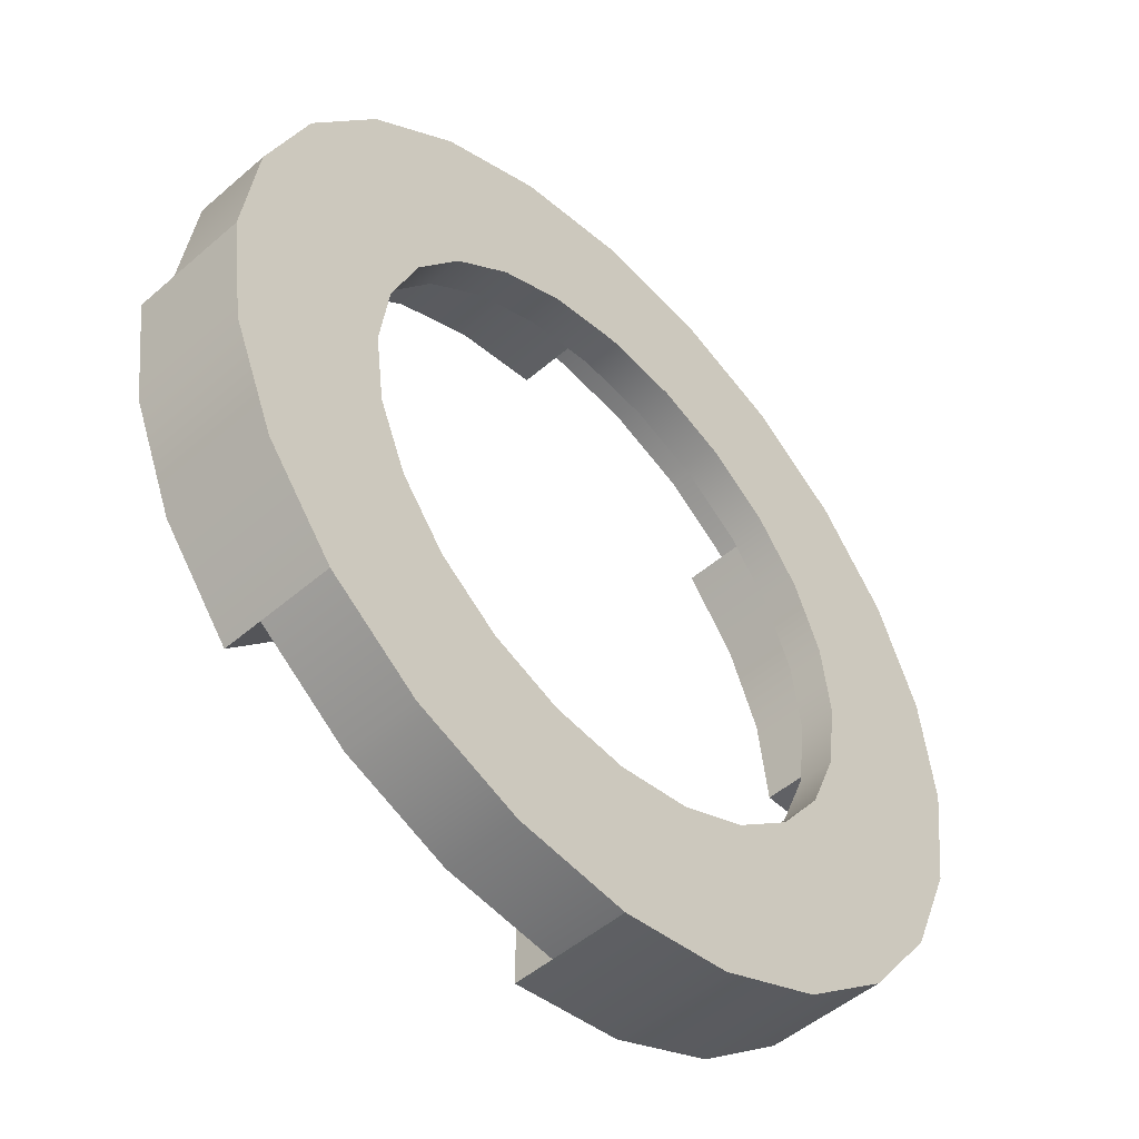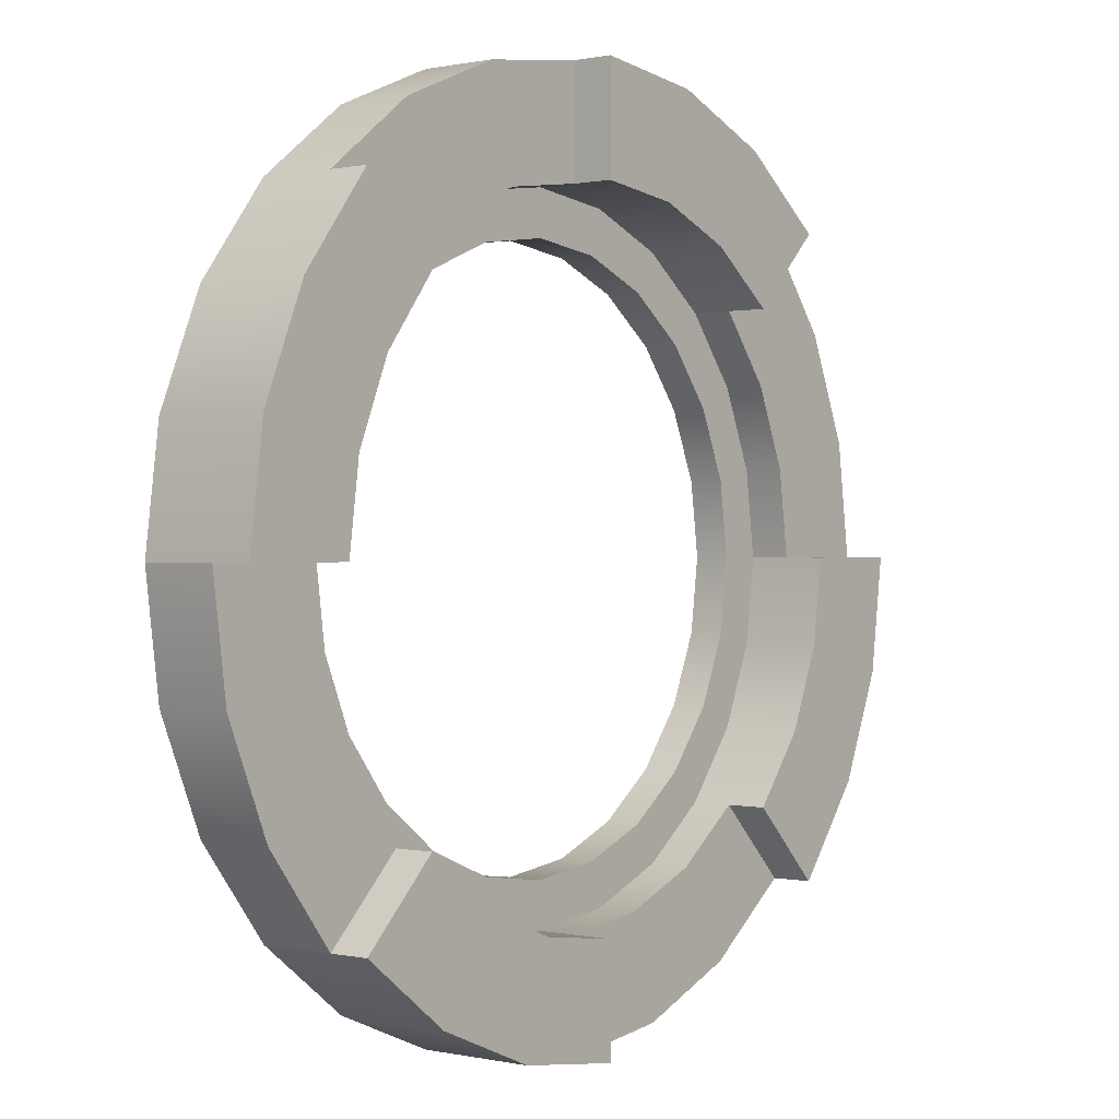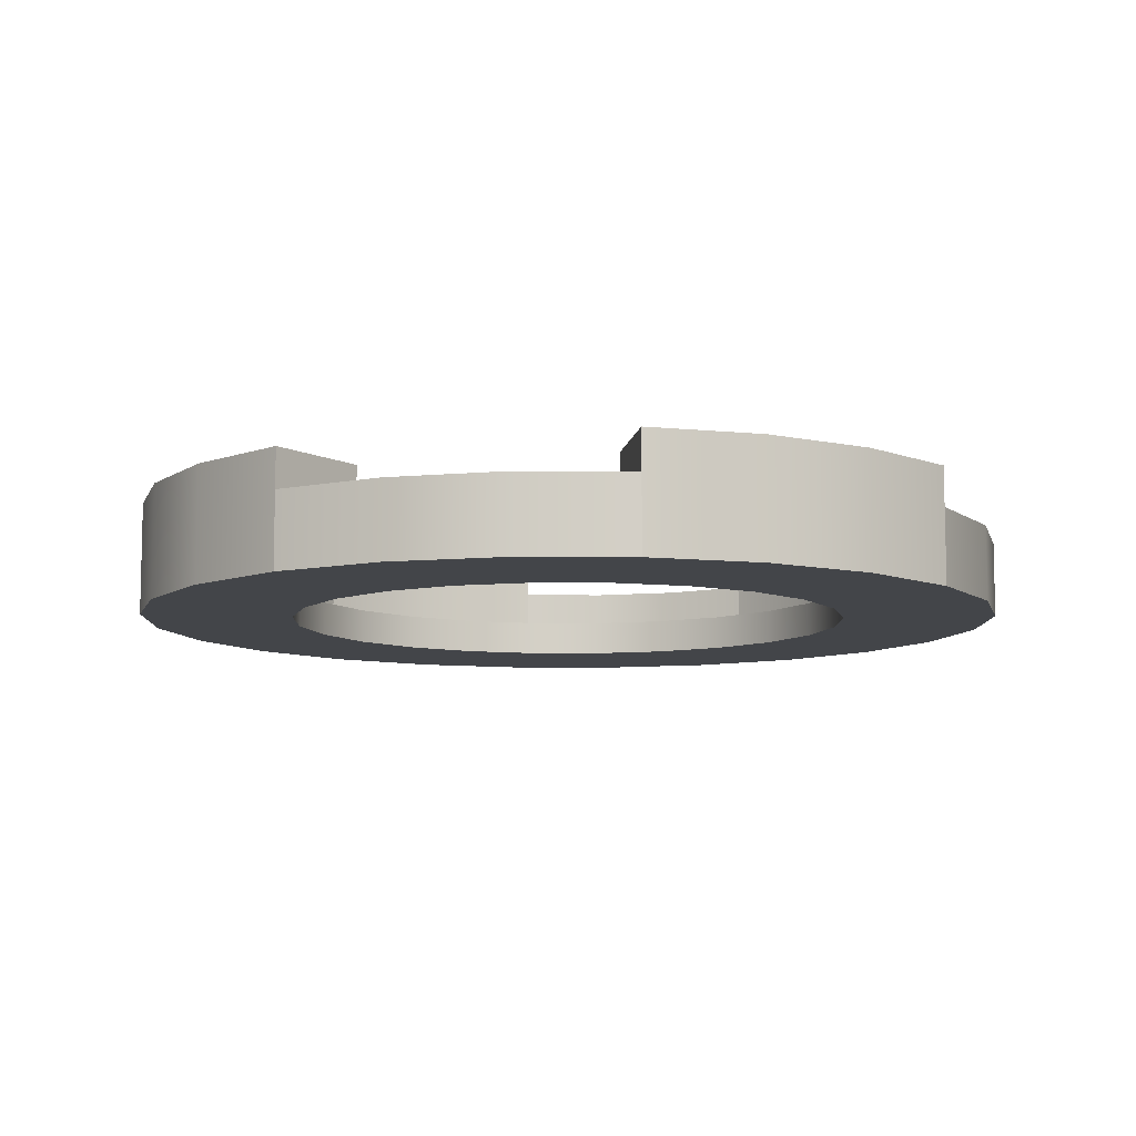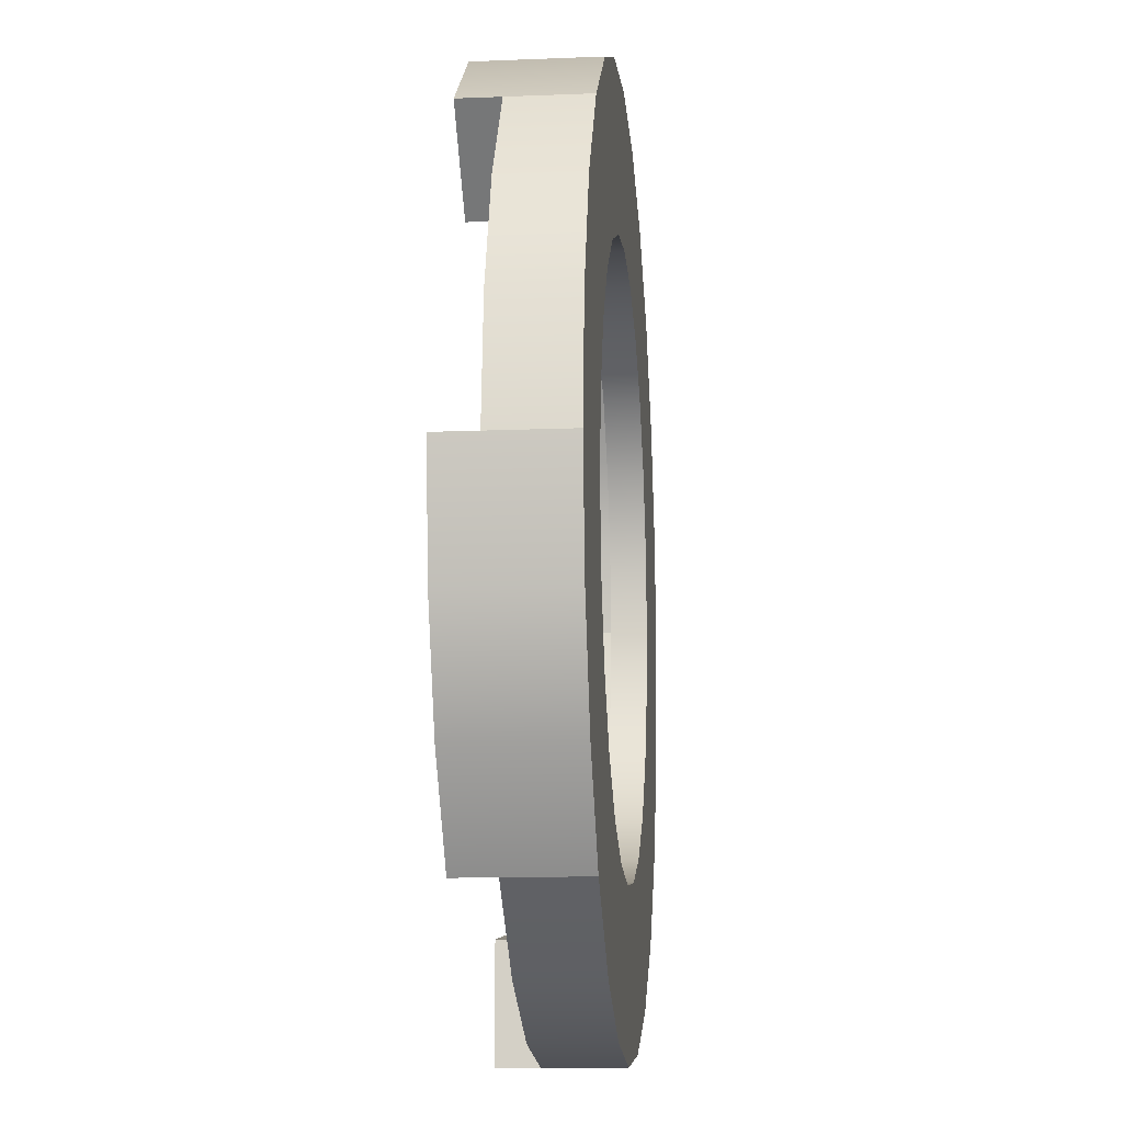
<metadata>
{"format":"obj","ext":"obj","renderer":"f3d","projection":"perspective","resolution":1024,"background":"white","views":[{"elev":-49.8,"azim":-46.4,"up":"+Z"},{"elev":0.4,"azim":128.9,"up":"+Z"},{"elev":-8.7,"azim":-143.3,"up":"+Y"},{"elev":-12.6,"azim":-84.6,"up":"+Z"}]}
</metadata>
<code>
g tower-top
v -0.2663 0.13 -0.2663 1 1 1
v -0.2663 0.085 -0.2663 1 1 1
v -0.3261 0.13 -0.1883 1 1 1
v -0.2663 0.04 -0.2663 1 1 1
v -0.3261 0.04 -0.1883 1 1 1
v -0.3536 0 -0.3536 1 1 1
v -0.3536 0.085 -0.3536 1 1 1
v -0.433 0 -0.25 1 1 1
v -0.3536 0.13 -0.3536 1 1 1
v -0.433 0.13 -0.25 1 1 1
v 0.09746 0.04 0.3637 1 1 1
v 0.1883 0.04 0.3261 1 1 1
v 0.09746 0.085 0.3637 1 1 1
v 0.1883 0.085 0.3261 1 1 1
v 0.5 0.13 -7.219e-16 1 1 1
v 0.5 0.085 -7.219e-16 1 1 1
v 0.483 0.13 0.1294 1 1 1
v 0.5 0 -7.219e-16 1 1 1
v 0.483 0 0.1294 1 1 1
v 0.25 0 0.433 1 1 1
v 0.1294 0 0.483 1 1 1
v 0.25 0.085 0.433 1 1 1
v 0.1294 0.085 0.483 1 1 1
v -0.3637 0.13 -0.09746 1 1 1
v -0.3766 0.13 -7.219e-16 1 1 1
v -0.5 0.13 -7.219e-16 1 1 1
v -0.483 0.13 -0.1294 1 1 1
v 0.1883 0.04 -0.3261 1 1 1
v 0.09746 0.04 -0.3637 1 1 1
v 0.1883 0.13 -0.3261 1 1 1
v 0.09746 0.13 -0.3637 1 1 1
v 0.3637 0.04 0.09746 1 1 1
v 0.3637 0.13 0.09746 1 1 1
v 0.3261 0.04 0.1883 1 1 1
v 0.3261 0.13 0.1883 1 1 1
v 0.3766 0.085 -7.219e-16 1 1 1
v 0.3766 0.13 -7.219e-16 1 1 1
v 0.3536 0 0.3536 1 1 1
v 0.3536 0.085 0.3536 1 1 1
v 4.331e-15 0.04 0.3766 1 1 1
v 4.331e-15 0.085 0.3766 1 1 1
v 0.2663 0.04 0.2663 1 1 1
v 0.2663 0.085 0.2663 1 1 1
v 4.331e-15 0 0.5 1 1 1
v -0.1294 0 0.483 1 1 1
v 4.331e-15 0.085 0.5 1 1 1
v -0.1294 0.13 0.483 1 1 1
v 4.331e-15 0.13 0.5 1 1 1
v 4.331e-15 0.13 0.3766 1 1 1
v -0.09746 0.13 0.3637 1 1 1
v -0.1883 0.13 0.3261 1 1 1
v -0.25 0.13 0.433 1 1 1
v -0.2663 0.13 0.2663 1 1 1
v -0.3536 0.13 0.3536 1 1 1
v 0.483 0.085 -0.1294 1 1 1
v 0.433 0.085 -0.25 1 1 1
v 0.3536 0.085 -0.3536 1 1 1
v 0.3637 0.085 -0.09746 1 1 1
v 0.3261 0.085 -0.1883 1 1 1
v 0.2663 0.085 -0.2663 1 1 1
v -0.2663 0.085 0.2663 1 1 1
v -0.3536 0.085 0.3536 1 1 1
v -0.25 0 0.433 1 1 1
v -0.3536 0 0.3536 1 1 1
v 0.2663 0.13 0.2663 1 1 1
v 0.433 0.13 0.25 1 1 1
v 0.433 0 0.25 1 1 1
v 0.3536 0.13 0.3536 1 1 1
v -0.3766 0.085 -7.219e-16 1 1 1
v -0.5 0.085 -7.219e-16 1 1 1
v 0.3766 0.04 -7.219e-16 1 1 1
v -0.09746 0.04 0.3637 1 1 1
v 0.25 0 -0.433 1 1 1
v 0.3536 0 -0.3536 1 1 1
v 0.25 0.13 -0.433 1 1 1
v 0.3536 0.13 -0.3536 1 1 1
v 0.3637 0.04 -0.09746 1 1 1
v 0.1294 0 -0.483 1 1 1
v 0.1294 0.13 -0.483 1 1 1
v 0.2663 0.04 -0.2663 1 1 1
v 0.2663 0.13 -0.2663 1 1 1
v -0.483 0 -0.1294 1 1 1
v 0.3261 0.04 -0.1883 1 1 1
v 4.331e-15 0.13 -0.5 1 1 1
v 2.888e-15 0.13 -0.3766 1 1 1
v 4.331e-15 0 -0.5 1 1 1
v 4.331e-15 0.085 -0.5 1 1 1
v -0.2663 0.04 0.2663 1 1 1
v -0.1883 0.04 0.3261 1 1 1
v 0.433 0 -0.25 1 1 1
v -0.3637 0.04 -0.09746 1 1 1
v -0.3766 0.04 -7.219e-16 1 1 1
v -0.5 0 -7.219e-16 1 1 1
v 2.888e-15 0.085 -0.3766 1 1 1
v 2.888e-15 0.04 -0.3766 1 1 1
v -0.314 0.04 -0.08414 1 1 1
v -0.314 0 -0.08414 1 1 1
v -0.3251 0.04 -7.219e-16 1 1 1
v -0.3251 0 -7.219e-16 1 1 1
v -0.1294 0 -0.483 1 1 1
v -0.1294 0.085 -0.483 1 1 1
v 0.3251 0.04 -7.219e-16 1 1 1
v 0.314 0.04 -0.08414 1 1 1
v 0.314 0.04 0.08414 1 1 1
v 0.2815 0.04 -0.1625 1 1 1
v 0.2299 0.04 -0.2299 1 1 1
v 0.1625 0.04 -0.2815 1 1 1
v 0.08414 0.04 -0.314 1 1 1
v 2.888e-15 0.04 -0.3251 1 1 1
v 0.2815 0.04 0.1625 1 1 1
v 0.2299 0.04 0.2299 1 1 1
v 0.1625 0.04 0.2815 1 1 1
v 0.08414 0.04 0.314 1 1 1
v 2.888e-15 0.04 0.3251 1 1 1
v -0.09746 0.04 -0.3637 1 1 1
v -0.08414 0.04 -0.314 1 1 1
v -0.1625 0.04 -0.2815 1 1 1
v -0.1883 0.04 -0.3261 1 1 1
v -0.2299 0.04 -0.2299 1 1 1
v -0.2815 0.04 -0.1625 1 1 1
v -0.08414 0.04 0.314 1 1 1
v -0.1625 0.04 0.2815 1 1 1
v -0.2299 0.04 0.2299 1 1 1
v -0.2815 0.04 0.1625 1 1 1
v -0.3261 0.04 0.1883 1 1 1
v -0.314 0.04 0.08414 1 1 1
v -0.3637 0.04 0.09746 1 1 1
v -0.2299 0 0.2299 1 1 1
v -0.1625 0 0.2815 1 1 1
v -0.25 0 -0.433 1 1 1
v -0.25 0.085 -0.433 1 1 1
v -0.09746 0.085 -0.3637 1 1 1
v -0.3261 0.085 0.1883 1 1 1
v -0.3637 0.085 0.09746 1 1 1
v -0.433 0.085 0.25 1 1 1
v -0.483 0.085 0.1294 1 1 1
v -0.1883 0.085 -0.3261 1 1 1
v 0.2299 0 -0.2299 1 1 1
v 0.2815 0 -0.1625 1 1 1
v 0.314 0 -0.08414 1 1 1
v 0.3251 0 -7.219e-16 1 1 1
v 0.314 0 0.08414 1 1 1
v 0.2815 0 0.1625 1 1 1
v 0.2299 0 0.2299 1 1 1
v 0.08414 0 0.314 1 1 1
v 0.1625 0 0.2815 1 1 1
v -0.2299 0 -0.2299 1 1 1
v -0.2815 0 -0.1625 1 1 1
v -0.1625 0 -0.2815 1 1 1
v -0.08414 0 0.314 1 1 1
v 2.888e-15 0 0.3251 1 1 1
v 0.08414 0 -0.314 1 1 1
v 2.888e-15 0 -0.3251 1 1 1
v -0.08414 0 -0.314 1 1 1
v -0.2815 0 0.1625 1 1 1
v -0.433 0 0.25 1 1 1
v 0.483 0 -0.1294 1 1 1
v 0.1625 0 -0.2815 1 1 1
v -0.483 0 0.1294 1 1 1
v -0.314 0 0.08414 1 1 1
f 3 2 1
f 2 3 4
f 4 3 5
f 8 7 6
f 7 8 9
f 9 8 10
f 13 12 11
f 12 13 14
f 17 16 15
f 16 17 18
f 18 17 19
f 22 21 20
f 21 22 23
f 9 3 1
f 3 9 24
f 24 9 10
f 24 10 25
f 25 10 26
f 26 10 27
f 30 29 28
f 29 30 31
f 34 33 32
f 33 34 35
f 37 16 36
f 16 37 15
f 39 20 38
f 20 39 22
f 41 11 40
f 11 41 13
f 14 42 12
f 42 14 43
f 46 45 44
f 45 46 47
f 47 46 48
f 23 44 21
f 44 23 46
f 50 48 49
f 48 50 47
f 47 50 51
f 47 51 52
f 52 51 53
f 52 53 54
f 55 36 16
f 36 55 56
f 36 56 57
f 36 57 58
f 58 57 59
f 59 57 60
f 62 53 61
f 53 62 54
f 52 64 63
f 64 52 62
f 62 52 54
f 42 35 34
f 35 42 65
f 65 42 43
f 68 67 66
f 67 68 38
f 38 68 39
f 25 70 69
f 70 25 26
f 32 36 71
f 36 32 37
f 37 32 33
f 50 40 72
f 40 50 41
f 41 50 49
f 75 74 73
f 74 75 57
f 57 75 76
f 71 58 77
f 58 71 36
f 79 73 78
f 73 79 75
f 1 7 9
f 7 1 2
f 60 28 80
f 28 60 30
f 30 60 81
f 82 10 8
f 10 82 27
f 76 60 57
f 60 76 81
f 66 19 17
f 19 66 67
f 43 22 39
f 22 43 14
f 22 14 23
f 23 14 13
f 23 13 46
f 46 13 41
f 83 60 80
f 60 83 59
f 75 81 76
f 81 75 30
f 30 75 79
f 30 79 31
f 31 79 84
f 31 84 85
f 87 78 86
f 78 87 79
f 79 87 84
f 61 89 88
f 89 61 51
f 51 61 53
f 37 17 15
f 17 37 66
f 66 37 68
f 68 37 33
f 68 33 35
f 68 35 65
f 56 74 57
f 74 56 90
f 77 59 83
f 59 77 58
f 24 5 3
f 5 24 91
f 48 41 49
f 41 48 46
f 25 91 24
f 91 25 92
f 92 25 69
f 47 63 45
f 63 47 52
f 93 27 82
f 27 93 26
f 26 93 70
f 51 72 89
f 72 51 50
f 94 84 87
f 84 94 85
f 31 95 29
f 95 31 94
f 94 31 85
f 39 65 43
f 65 39 68
f 98 97 96
f 97 98 99
f 101 86 100
f 86 101 87
f 77 32 71
f 32 77 83
f 32 83 34
f 34 83 102
f 102 83 103
f 104 34 102
f 103 83 80
f 103 80 105
f 105 80 106
f 106 80 28
f 106 28 107
f 107 28 29
f 107 29 108
f 108 29 95
f 108 95 109
f 34 104 42
f 42 104 110
f 42 110 111
f 42 111 12
f 12 111 112
f 12 112 11
f 11 112 113
f 11 113 40
f 40 113 114
f 109 95 115
f 109 115 116
f 116 115 117
f 117 115 118
f 117 118 119
f 119 118 4
f 119 4 120
f 40 114 72
f 72 114 121
f 72 121 122
f 72 122 89
f 89 122 123
f 89 123 88
f 88 123 124
f 120 4 5
f 88 124 125
f 120 5 96
f 125 124 126
f 96 5 98
f 125 126 98
f 125 98 5
f 125 5 91
f 125 91 127
f 127 91 92
f 123 129 128
f 129 123 122
f 7 130 6
f 130 7 131
f 94 115 95
f 115 94 132
f 133 62 61
f 62 133 134
f 62 134 135
f 135 134 69
f 135 69 70
f 135 70 136
f 131 100 130
f 100 131 101
f 137 4 118
f 4 137 2
f 139 106 138
f 106 139 105
f 140 105 139
f 105 140 103
f 142 102 141
f 102 142 104
f 144 110 143
f 110 144 111
f 113 146 145
f 146 113 112
f 120 147 119
f 147 120 148
f 117 147 149
f 147 117 119
f 121 151 150
f 151 121 114
f 112 144 146
f 144 112 111
f 108 153 152
f 153 108 109
f 122 150 129
f 150 122 121
f 116 149 154
f 149 116 117
f 109 154 153
f 154 109 116
f 114 145 151
f 145 114 113
f 123 155 124
f 155 123 128
f 61 125 133
f 125 61 88
f 64 135 156
f 135 64 62
f 134 92 69
f 92 134 127
f 55 90 56
f 90 55 157
f 96 148 120
f 148 96 97
f 107 152 158
f 152 107 108
f 141 103 140
f 103 141 102
f 106 158 138
f 158 106 107
f 143 104 142
f 104 143 110
f 16 157 55
f 157 16 18
f 159 70 93
f 70 159 136
f 101 94 87
f 94 101 132
f 132 101 137
f 137 101 131
f 137 131 2
f 2 131 7
f 132 118 115
f 118 132 137
f 156 136 159
f 136 156 135
f 133 127 134
f 127 133 125
f 124 160 126
f 160 124 155
f 126 99 98
f 99 126 160
f 19 157 18
f 157 19 67
f 157 67 90
f 90 67 38
f 90 38 74
f 74 38 141
f 38 142 141
f 74 141 140
f 142 38 20
f 142 20 143
f 143 20 144
f 74 140 73
f 73 140 139
f 73 139 138
f 144 20 21
f 144 21 146
f 146 21 145
f 145 21 44
f 145 44 151
f 73 138 78
f 78 138 158
f 78 158 152
f 78 152 86
f 86 152 153
f 151 44 45
f 151 45 150
f 150 45 129
f 86 153 100
f 100 153 154
f 100 154 149
f 129 45 63
f 129 63 128
f 128 63 155
f 100 149 130
f 130 149 147
f 130 147 148
f 155 63 64
f 130 148 6
f 155 64 160
f 6 148 97
f 160 64 99
f 6 97 99
f 6 99 64
f 6 64 156
f 6 156 8
f 8 156 82
f 82 156 159
f 82 159 93
g tower-top
f 3 2 1
f 2 3 4
f 4 3 5
f 8 7 6
f 7 8 9
f 9 8 10
f 13 12 11
f 12 13 14
f 17 16 15
f 16 17 18
f 18 17 19
f 22 21 20
f 21 22 23
f 9 3 1
f 3 9 24
f 24 9 10
f 24 10 25
f 25 10 26
f 26 10 27
f 30 29 28
f 29 30 31
f 34 33 32
f 33 34 35
f 37 16 36
f 16 37 15
f 39 20 38
f 20 39 22
f 41 11 40
f 11 41 13
f 14 42 12
f 42 14 43
f 46 45 44
f 45 46 47
f 47 46 48
f 23 44 21
f 44 23 46
f 50 48 49
f 48 50 47
f 47 50 51
f 47 51 52
f 52 51 53
f 52 53 54
f 55 36 16
f 36 55 56
f 36 56 57
f 36 57 58
f 58 57 59
f 59 57 60
f 62 53 61
f 53 62 54
f 52 64 63
f 64 52 62
f 62 52 54
f 42 35 34
f 35 42 65
f 65 42 43
f 68 67 66
f 67 68 38
f 38 68 39
f 25 70 69
f 70 25 26
f 32 36 71
f 36 32 37
f 37 32 33
f 50 40 72
f 40 50 41
f 41 50 49
f 75 74 73
f 74 75 57
f 57 75 76
f 71 58 77
f 58 71 36
f 79 73 78
f 73 79 75
f 1 7 9
f 7 1 2
f 60 28 80
f 28 60 30
f 30 60 81
f 82 10 8
f 10 82 27
f 76 60 57
f 60 76 81
f 66 19 17
f 19 66 67
f 43 22 39
f 22 43 14
f 22 14 23
f 23 14 13
f 23 13 46
f 46 13 41
f 83 60 80
f 60 83 59
f 75 81 76
f 81 75 30
f 30 75 79
f 30 79 31
f 31 79 84
f 31 84 85
f 87 78 86
f 78 87 79
f 79 87 84
f 61 89 88
f 89 61 51
f 51 61 53
f 37 17 15
f 17 37 66
f 66 37 68
f 68 37 33
f 68 33 35
f 68 35 65
f 56 74 57
f 74 56 90
f 77 59 83
f 59 77 58
f 24 5 3
f 5 24 91
f 48 41 49
f 41 48 46
f 25 91 24
f 91 25 92
f 92 25 69
f 47 63 45
f 63 47 52
f 93 27 82
f 27 93 26
f 26 93 70
f 51 72 89
f 72 51 50
f 94 84 87
f 84 94 85
f 31 95 29
f 95 31 94
f 94 31 85
f 39 65 43
f 65 39 68
f 98 97 96
f 97 98 99
f 101 86 100
f 86 101 87
f 77 32 71
f 32 77 83
f 32 83 34
f 34 83 102
f 102 83 103
f 104 34 102
f 103 83 80
f 103 80 105
f 105 80 106
f 106 80 28
f 106 28 107
f 107 28 29
f 107 29 108
f 108 29 95
f 108 95 109
f 34 104 42
f 42 104 110
f 42 110 111
f 42 111 12
f 12 111 112
f 12 112 11
f 11 112 113
f 11 113 40
f 40 113 114
f 109 95 115
f 109 115 116
f 116 115 117
f 117 115 118
f 117 118 119
f 119 118 4
f 119 4 120
f 40 114 72
f 72 114 121
f 72 121 122
f 72 122 89
f 89 122 123
f 89 123 88
f 88 123 124
f 120 4 5
f 88 124 125
f 120 5 96
f 125 124 126
f 96 5 98
f 125 126 98
f 125 98 5
f 125 5 91
f 125 91 127
f 127 91 92
f 123 129 128
f 129 123 122
f 7 130 6
f 130 7 131
f 94 115 95
f 115 94 132
f 133 62 61
f 62 133 134
f 62 134 135
f 135 134 69
f 135 69 70
f 135 70 136
f 131 100 130
f 100 131 101
f 137 4 118
f 4 137 2
f 139 106 138
f 106 139 105
f 140 105 139
f 105 140 103
f 142 102 141
f 102 142 104
f 144 110 143
f 110 144 111
f 113 146 145
f 146 113 112
f 120 147 119
f 147 120 148
f 117 147 149
f 147 117 119
f 121 151 150
f 151 121 114
f 112 144 146
f 144 112 111
f 108 153 152
f 153 108 109
f 122 150 129
f 150 122 121
f 116 149 154
f 149 116 117
f 109 154 153
f 154 109 116
f 114 145 151
f 145 114 113
f 123 155 124
f 155 123 128
f 61 125 133
f 125 61 88
f 64 135 156
f 135 64 62
f 134 92 69
f 92 134 127
f 55 90 56
f 90 55 157
f 96 148 120
f 148 96 97
f 107 152 158
f 152 107 108
f 141 103 140
f 103 141 102
f 106 158 138
f 158 106 107
f 143 104 142
f 104 143 110
f 16 157 55
f 157 16 18
f 159 70 93
f 70 159 136
f 101 94 87
f 94 101 132
f 132 101 137
f 137 101 131
f 137 131 2
f 2 131 7
f 132 118 115
f 118 132 137
f 156 136 159
f 136 156 135
f 133 127 134
f 127 133 125
f 124 160 126
f 160 124 155
f 126 99 98
f 99 126 160
f 19 157 18
f 157 19 67
f 157 67 90
f 90 67 38
f 90 38 74
f 74 38 141
f 38 142 141
f 74 141 140
f 142 38 20
f 142 20 143
f 143 20 144
f 74 140 73
f 73 140 139
f 73 139 138
f 144 20 21
f 144 21 146
f 146 21 145
f 145 21 44
f 145 44 151
f 73 138 78
f 78 138 158
f 78 158 152
f 78 152 86
f 86 152 153
f 151 44 45
f 151 45 150
f 150 45 129
f 86 153 100
f 100 153 154
f 100 154 149
f 129 45 63
f 129 63 128
f 128 63 155
f 100 149 130
f 130 149 147
f 130 147 148
f 155 63 64
f 130 148 6
f 155 64 160
f 6 148 97
f 160 64 99
f 6 97 99
f 6 99 64
f 6 64 156
f 6 156 8
f 8 156 82
f 82 156 159
f 82 159 93

</code>
